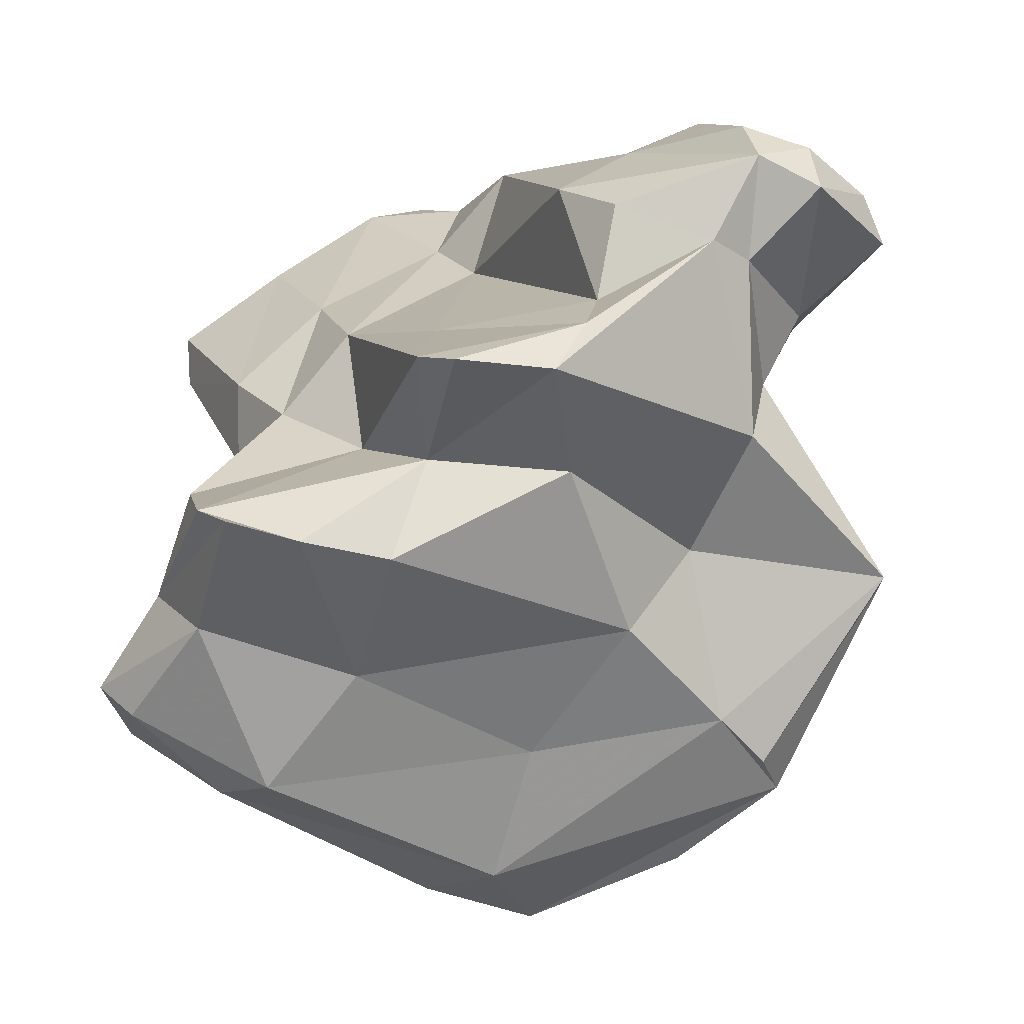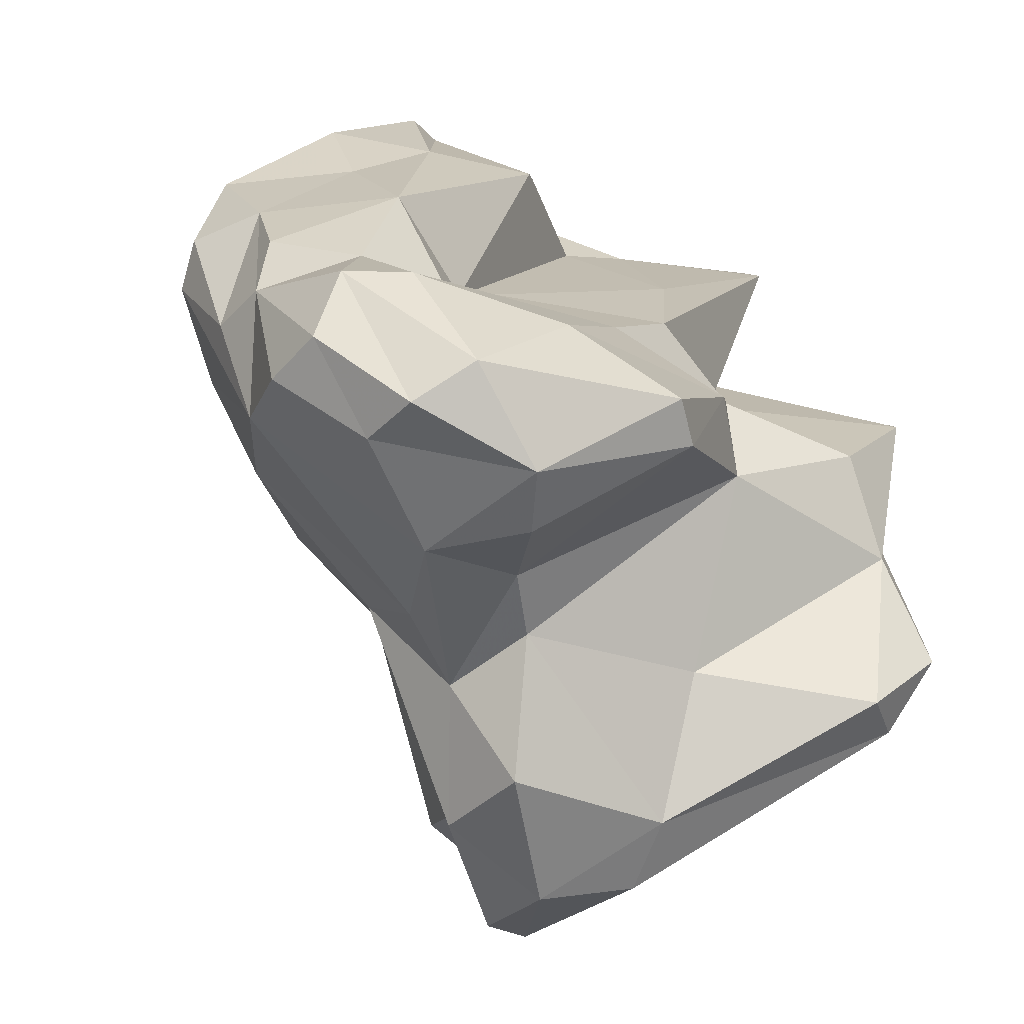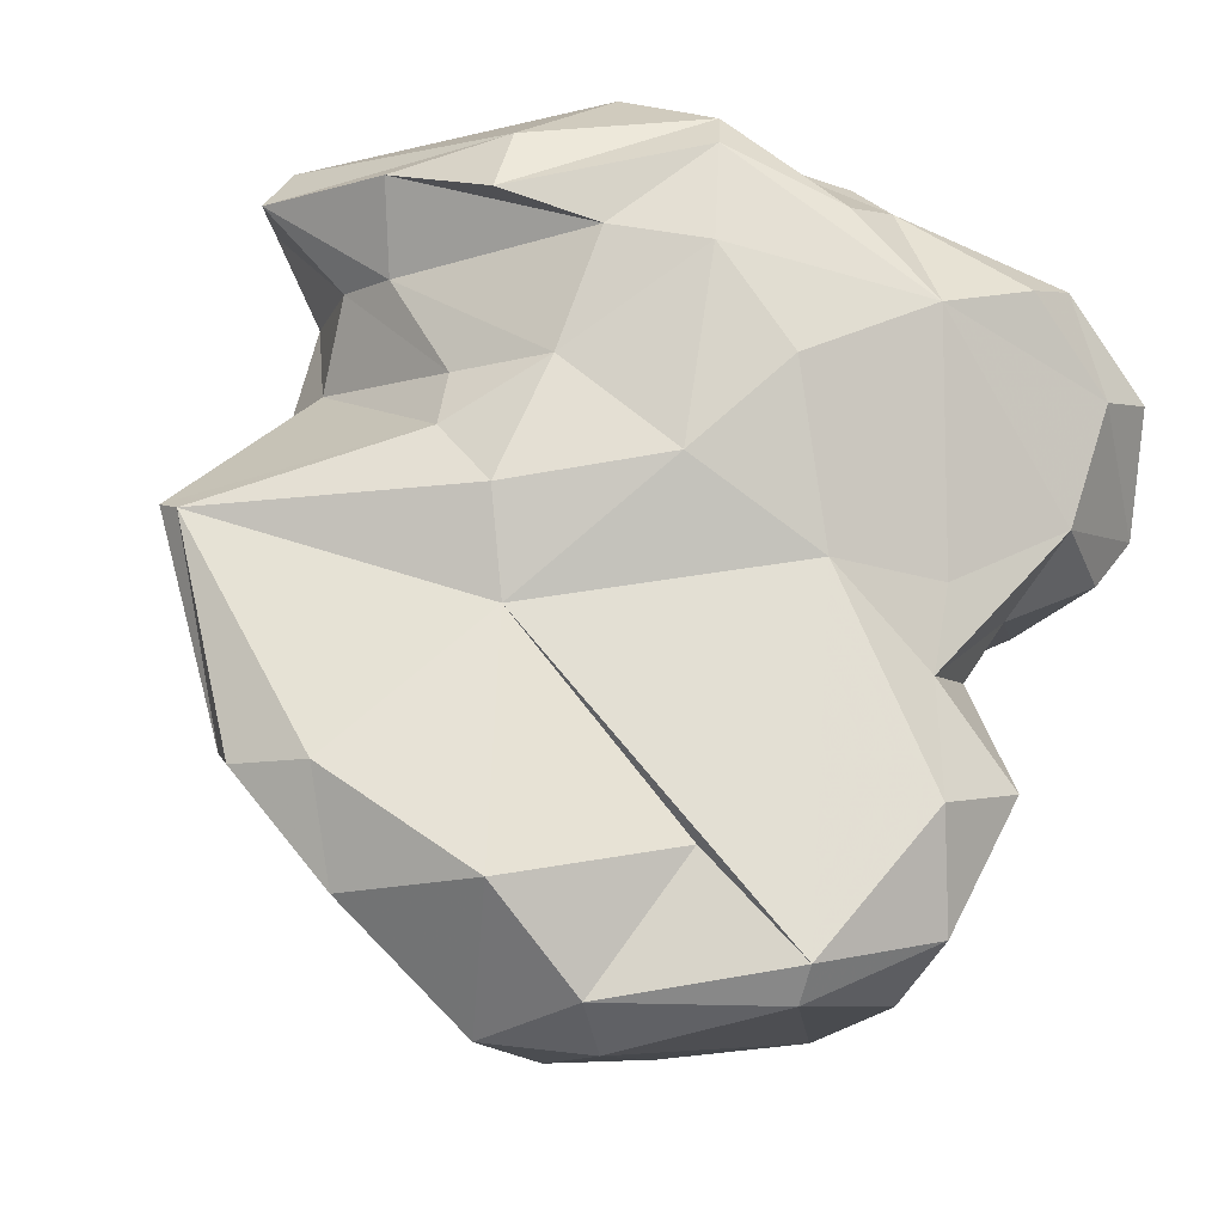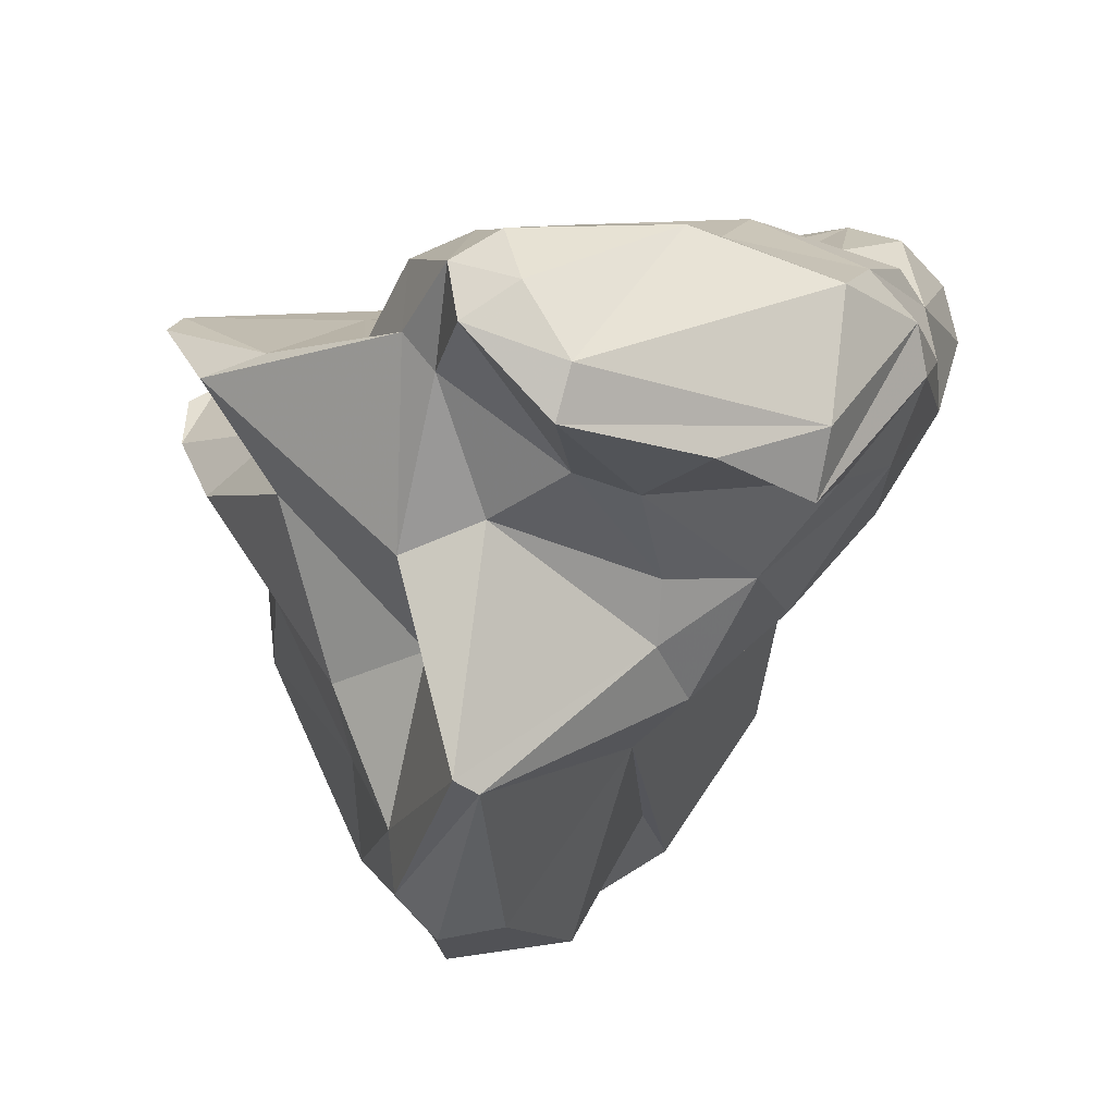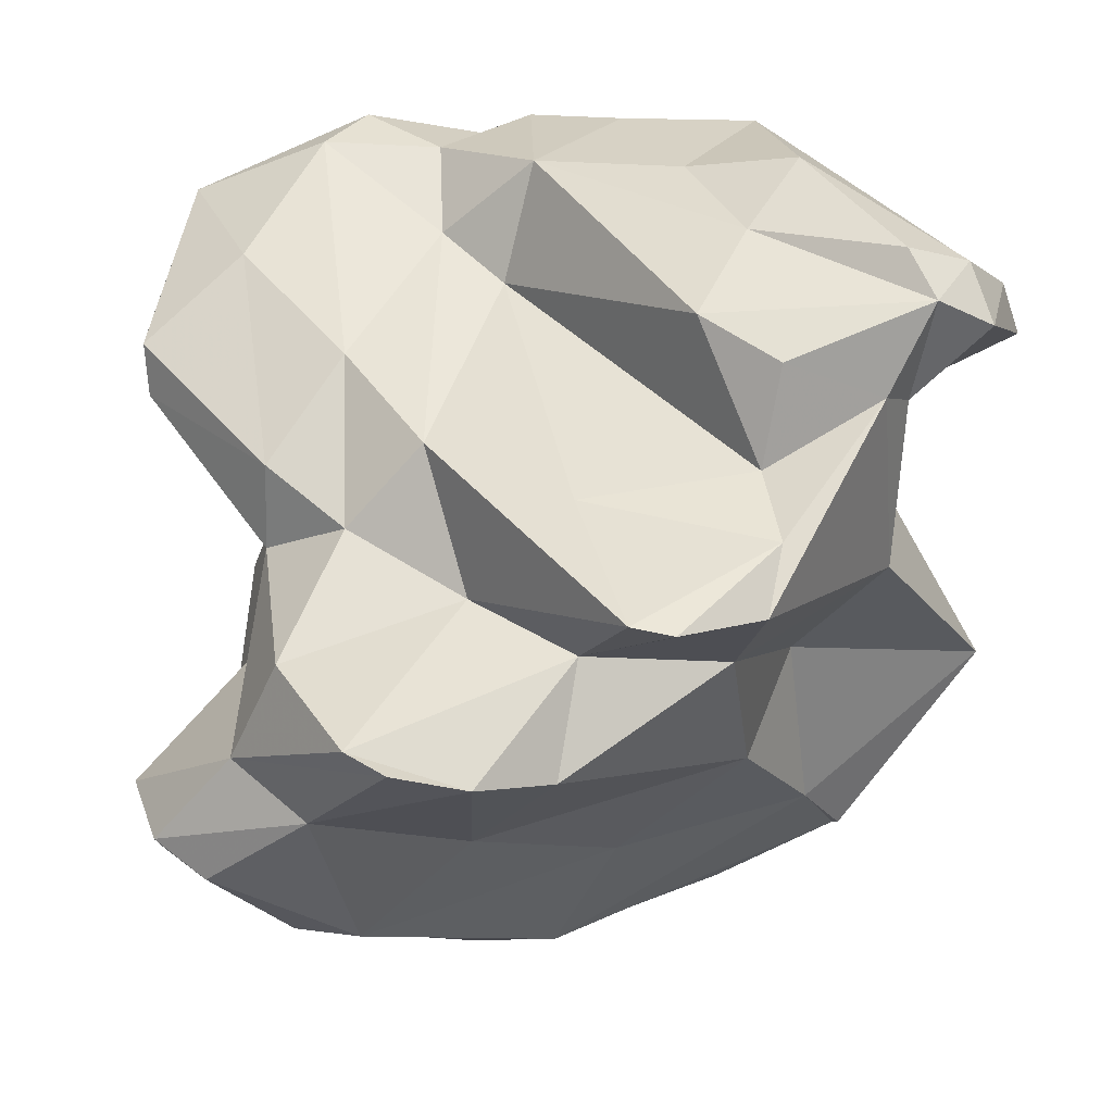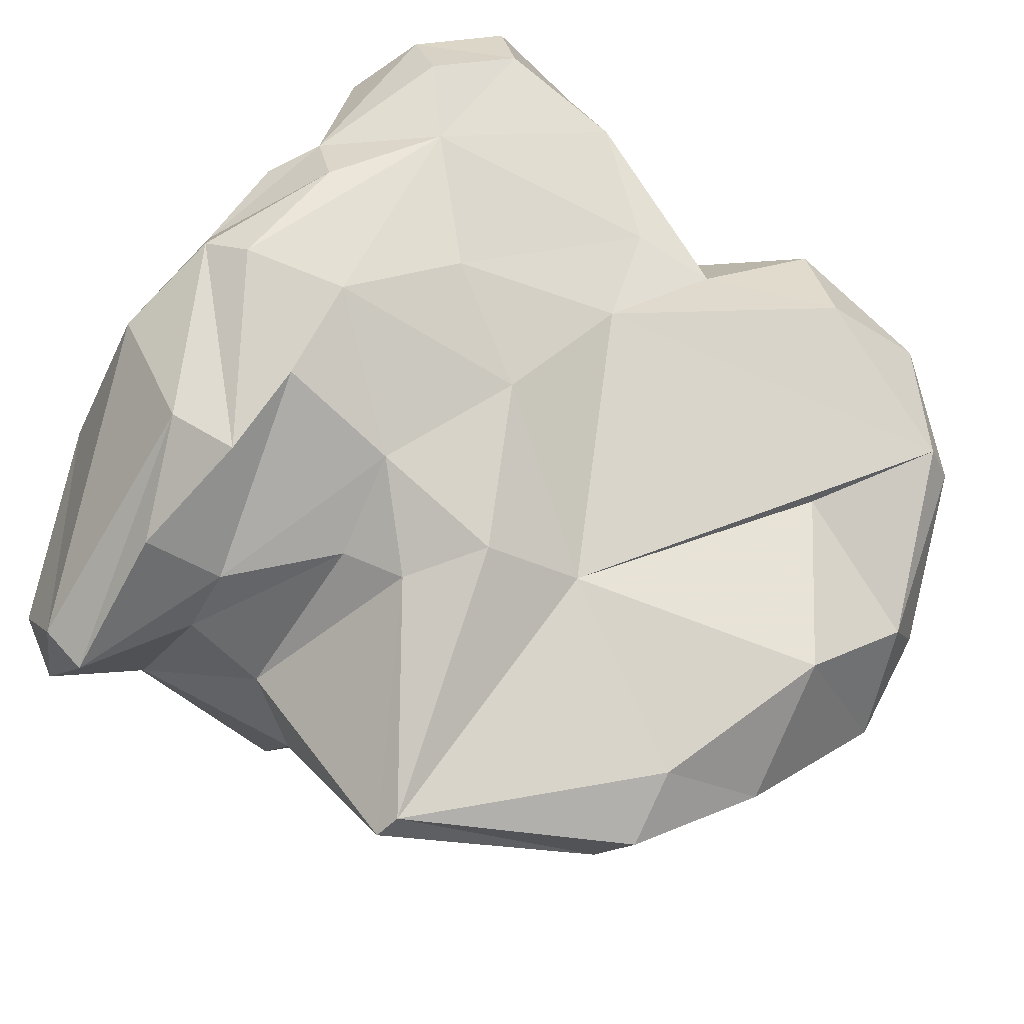
<metadata>
{"format":"obj","ext":"obj","renderer":"f3d","projection":"perspective","resolution":1024,"background":"white","views":[{"elev":16.7,"azim":18.1,"up":"+Z"},{"elev":5.5,"azim":-122.8,"up":"+Z"},{"elev":-42.3,"azim":150.5,"up":"+Z"},{"elev":26.1,"azim":94.3,"up":"+Z"},{"elev":-47.4,"azim":-8.0,"up":"+Y"},{"elev":42.7,"azim":110.1,"up":"+Y"}]}
</metadata>
<code>
v 150.1 280 80.12
v 150.2 284.7 78.26
v 151.2 284.2 76.51
v 150.4 279.3 78.75
v 151 286.1 81.3
v 154 275.5 79.87
v 151.7 287.8 80.18
v 151.9 268.8 71.51
v 151.1 271.7 70.6
v 153.7 283.1 74.98
v 153.7 277.9 67.15
v 152.2 270.4 69.38
v 153.5 267.8 71.13
v 152.7 282 82.15
v 153.4 288.2 79.1
v 153.6 286.3 75.88
v 154.1 276.4 71.54
v 153.8 269.3 74.58
v 155.2 281.3 64.96
v 154.2 274.8 77.44
v 154.6 282.2 73.1
v 153.8 283.1 68.95
v 154.9 289 81.89
v 154.7 278.2 64.97
v 154.8 269.8 77.81
v 154.7 286 83.64
v 161.9 275.5 62.71
v 156.6 283.6 67.21
v 156.5 289.5 80.65
v 156.3 273.6 79.53
v 157.9 265.5 78.49
v 156.8 284.9 73.63
v 158 267.8 69.31
v 155.9 287.6 83.68
v 158.1 285.7 84.11
v 159.2 288.8 79.41
v 156.1 268.4 68.65
v 160 288.2 83.09
v 156.6 283.6 71.44
v 155.8 278.2 81.97
v 156.7 266.2 78.5
v 158.3 282.7 83.21
v 158.6 279.6 62.8
v 160.7 268.5 73.02
v 159.8 271.7 79.2
v 156.1 267.3 74.43
v 158.2 274.7 82
v 164.1 271.4 65.66
v 160.2 265.7 78.03
v 160.2 284.3 73.44
v 159 280.8 63.24
v 163.4 266.7 83.47
v 160.7 287.3 84.54
v 162.5 286.9 77.48
v 162.5 266.9 77.36
v 161.8 280.1 66.29
v 162.2 271.8 83.04
v 161.7 288.5 82.04
v 161.7 271.9 64.64
v 160.6 283 85.91
v 160.2 281 82.9
v 163.3 277 62.91
v 163.3 286.3 85.44
v 164.5 284.4 75.12
v 165.1 287.2 80.21
v 162.7 269.3 79.72
v 164.6 273.6 63.32
v 165.4 288 83.08
v 166.7 278.2 64.71
v 164.6 266.5 83.55
v 168.4 271.4 74.32
v 167.4 269.8 84.06
v 165.1 287.7 84.59
v 164.9 275.4 86.87
v 165.3 271.4 69.99
v 164.8 282.2 86.83
v 167.1 267.9 83.13
v 167 272.5 84.16
v 167.8 283.5 77.88
v 166.3 278.4 87.6
v 169.2 274.7 65.59
v 172.4 274.8 68.39
v 170.9 273.3 71.03
v 168.6 281.7 74.36
v 167.1 273.8 86.8
v 167 269.9 79.59
v 167.6 285.7 80.86
v 170.3 276.7 88.86
v 169.5 274.3 76.09
v 167.4 280 72
v 170.1 285.3 83.53
v 167.8 281.3 88.21
v 167.1 285.6 86.41
v 170.5 284.9 81.47
v 172.5 282.3 83.55
v 169.6 280.9 78.61
v 171.3 280.3 81.89
v 170.1 274 85.87
v 172.2 273.6 69.71
v 175 276.4 74.82
v 169.8 280.8 76.63
v 171 274.9 85.12
v 171.8 278.5 82.73
v 171.2 276.2 81.03
v 171.1 275.3 88.24
v 171.5 273.8 80
v 170.8 276.6 67.91
v 172.2 277.3 88.21
v 172.9 275.7 87.31
v 175.3 275.7 75.38
v 173.7 278.7 86.61
v 174.4 278.3 85.21
g foo
f 33 13 37
f 33 37 48
f 12 13 8
f 37 13 12
f 12 8 9
f 27 37 12
f 59 48 37
f 59 37 27
f 67 48 59
f 9 11 12
f 67 59 27
f 11 24 12
f 43 27 12
f 62 67 27
f 43 12 24
f 62 27 43
f 19 24 11
f 43 24 19
f 51 62 43
f 43 19 51
f 18 8 46
f 13 46 8
f 46 13 33
f 44 46 33
f 44 33 75
f 75 33 48
f 9 8 18
f 18 17 9
f 83 48 82
f 81 82 67
f 82 48 67
f 9 17 11
f 69 81 67
f 21 11 17
f 69 67 62
f 21 22 11
f 22 19 11
f 69 62 56
f 56 62 51
f 28 19 22
f 19 28 51
f 31 41 18
f 25 18 41
f 46 31 18
f 49 31 46
f 46 44 49
f 55 49 44
f 71 55 44
f 71 44 75
f 20 18 25
f 83 71 75
f 83 75 48
f 17 18 20
f 82 99 83
f 82 81 107
f 17 20 21
f 69 107 81
f 90 69 56
f 90 107 69
f 21 39 22
f 50 90 51
f 56 51 90
f 39 28 22
f 50 28 39
f 51 28 50
f 41 31 49
f 66 41 49
f 66 49 55
f 55 86 66
f 45 25 41
f 71 86 55
f 45 41 66
f 30 25 45
f 71 89 86
f 30 6 20
f 30 20 25
f 71 83 89
f 110 89 83
f 110 83 99
f 100 110 99
f 1 4 6
f 20 6 4
f 100 82 107
f 99 82 100
f 10 20 4
f 90 100 107
f 21 20 10
f 4 1 2
f 10 4 3
f 2 3 4
f 21 10 39
f 16 3 2
f 10 3 16
f 32 39 16
f 39 10 16
f 32 50 39
f 70 52 66
f 86 77 66
f 77 70 66
f 106 77 86
f 47 45 52
f 66 52 45
f 30 45 47
f 86 89 106
f 30 40 6
f 30 47 40
f 106 89 110
f 6 14 1
f 14 6 40
f 84 100 90
f 14 5 1
f 5 2 1
f 84 90 64
f 50 64 90
f 5 7 2
f 54 50 32
f 64 50 54
f 2 7 15
f 15 16 2
f 36 32 16
f 54 32 36
f 36 16 15
f 52 70 72
f 70 77 72
f 57 52 72
f 77 106 98
f 77 98 72
f 57 47 52
f 98 106 102
f 78 57 72
f 61 57 78
f 104 102 106
f 61 47 57
f 104 106 110
f 40 47 42
f 42 47 61
f 104 101 96
f 101 104 110
f 14 40 26
f 26 40 42
f 100 101 110
f 84 101 100
f 26 5 14
f 79 96 101
f 101 84 79
f 84 64 79
f 34 5 26
f 54 65 64
f 64 65 79
f 7 5 34
f 23 7 34
f 15 7 23
f 29 15 23
f 36 15 29
f 78 72 98
f 74 78 85
f 98 85 78
f 78 74 61
f 60 61 74
f 103 102 104
f 60 42 61
f 104 96 103
f 103 96 97
f 60 35 42
f 35 26 42
f 60 53 35
f 79 97 96
f 87 97 79
f 34 26 35
f 53 38 35
f 38 34 35
f 65 87 79
f 23 34 38
f 36 65 54
f 29 23 38
f 36 29 38
f 36 38 58
f 105 74 85
f 105 85 98
f 98 102 105
f 80 74 105
f 88 80 105
f 102 109 105
f 60 74 80
f 103 109 102
f 109 103 112
f 76 60 80
f 92 76 80
f 103 97 112
f 63 53 60
f 63 60 76
f 112 97 95
f 95 97 87
f 38 53 63
f 94 95 87
f 58 38 63
f 73 58 63
f 73 68 58
f 68 36 58
f 36 68 65
f 94 87 68
f 87 65 68
f 88 105 108
f 108 105 109
f 92 80 88
f 108 92 88
f 111 108 109
f 109 112 111
f 92 108 111
f 91 111 112
f 93 63 76
f 93 76 92
f 93 92 111
f 91 112 95
f 93 111 91
f 91 95 94
f 73 63 93
f 73 93 91
f 94 73 91
f 68 73 94
g

</code>
